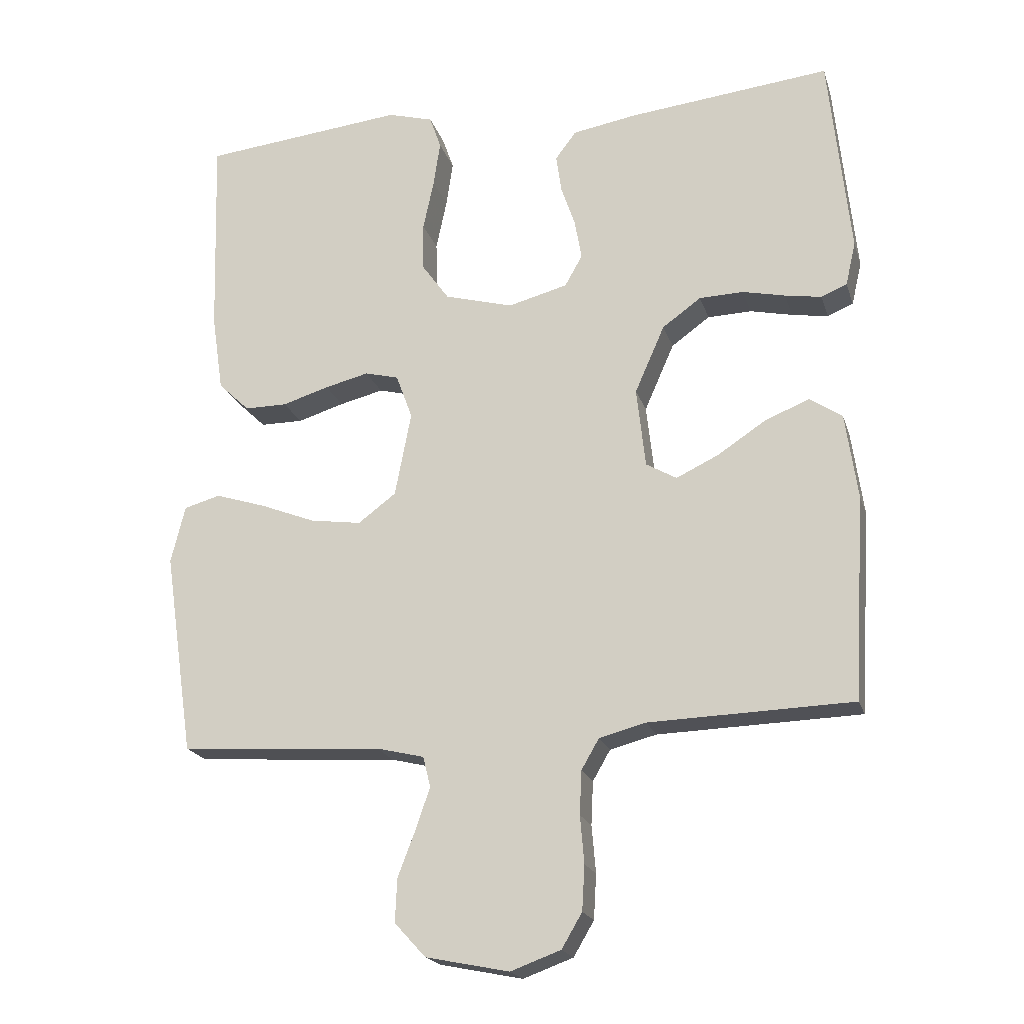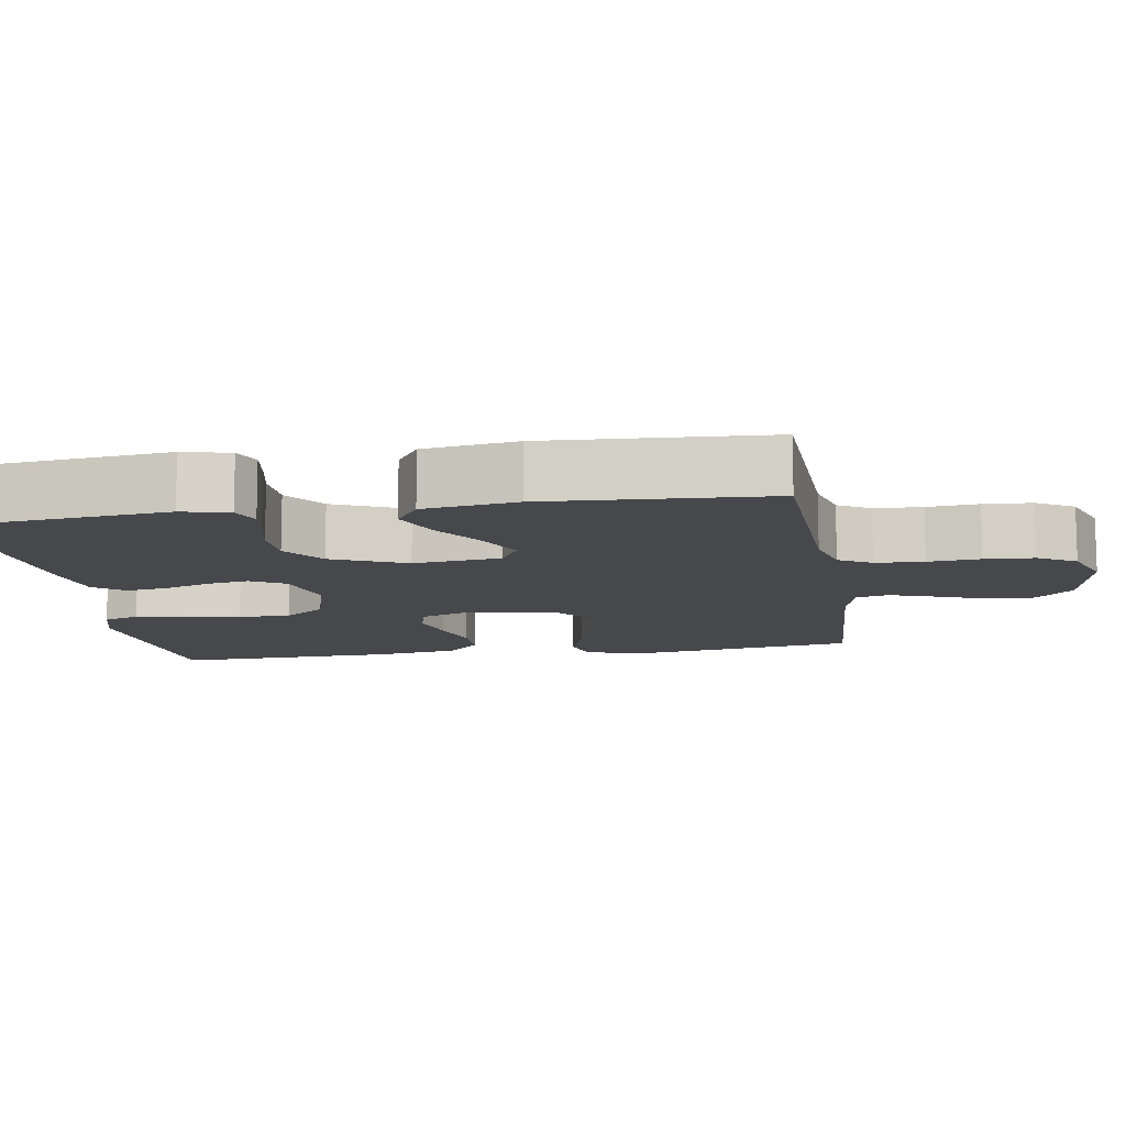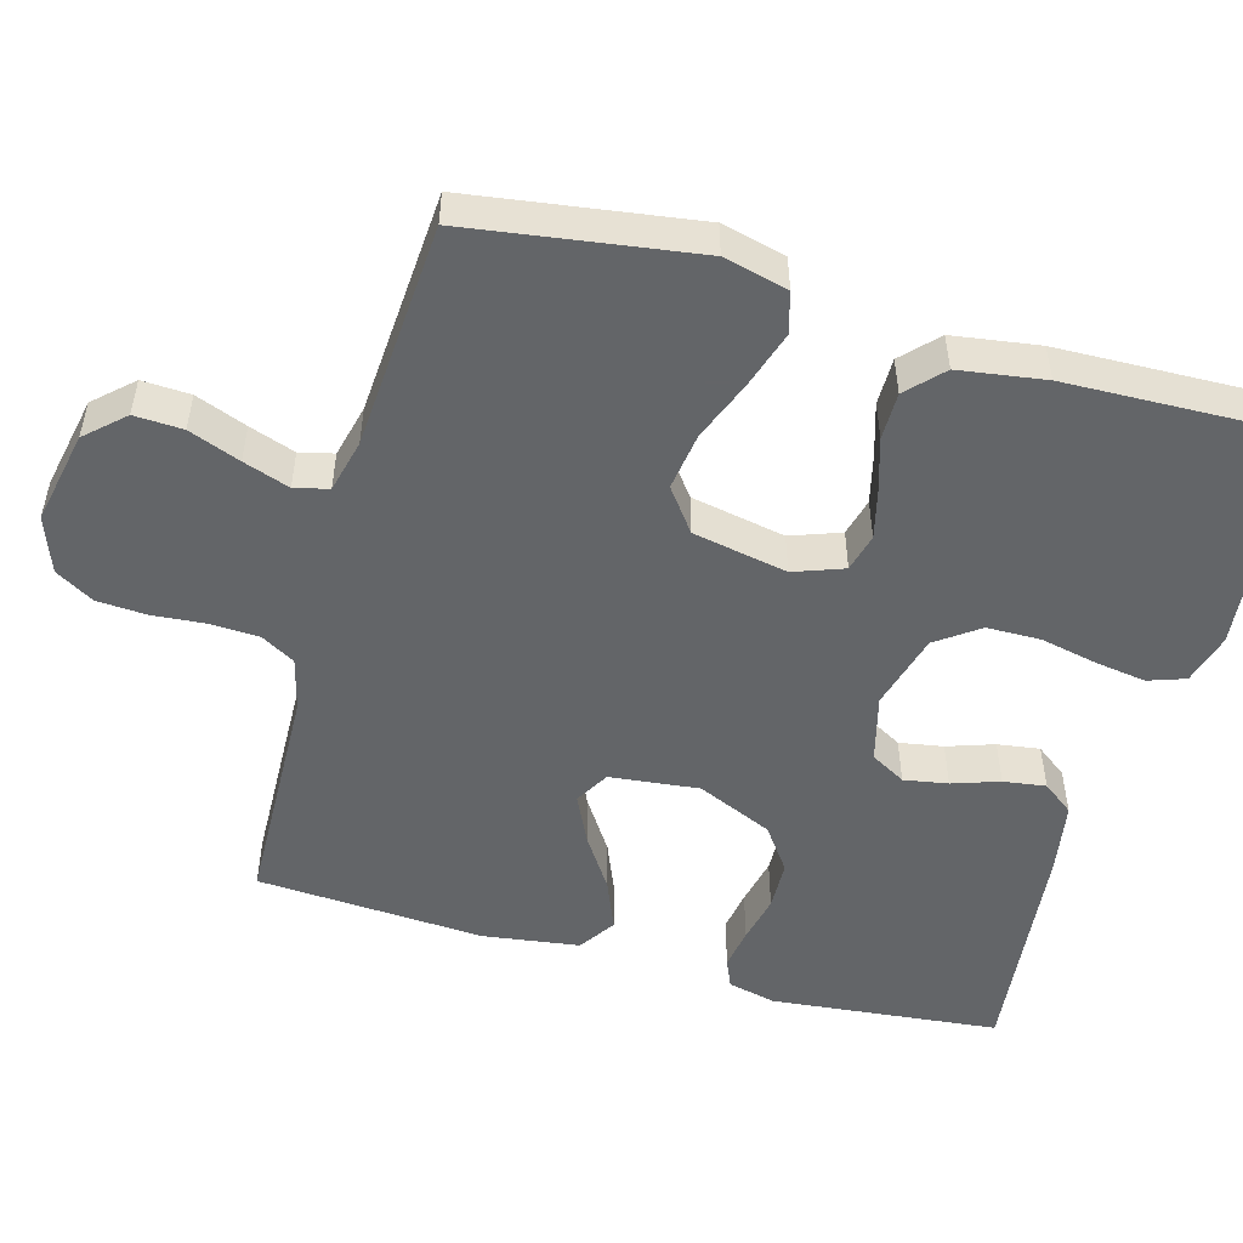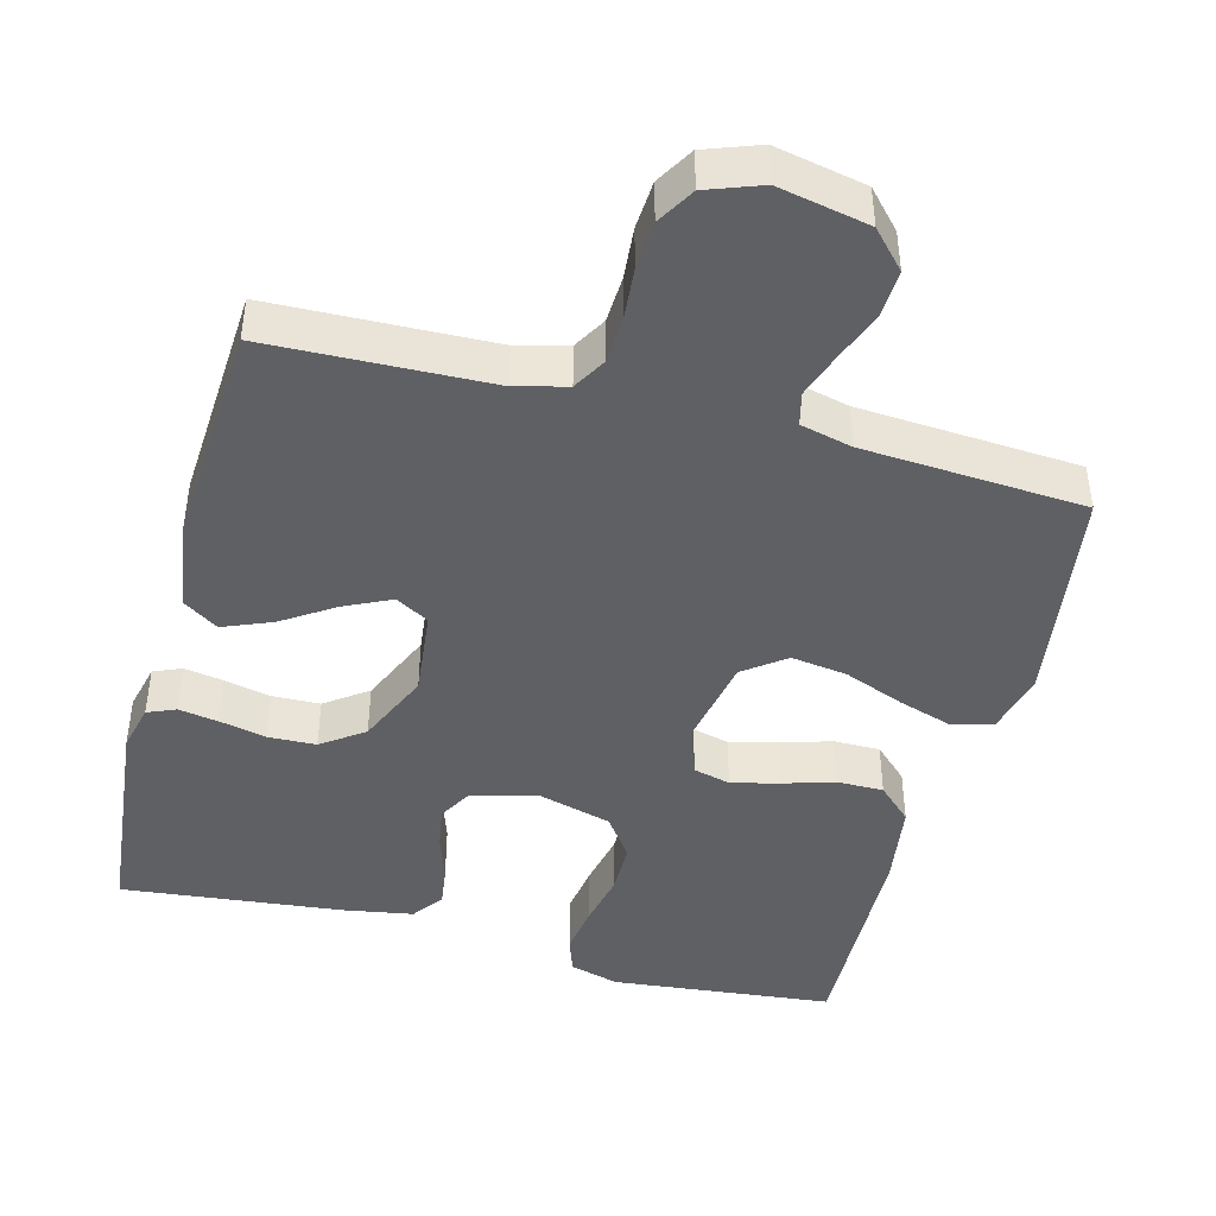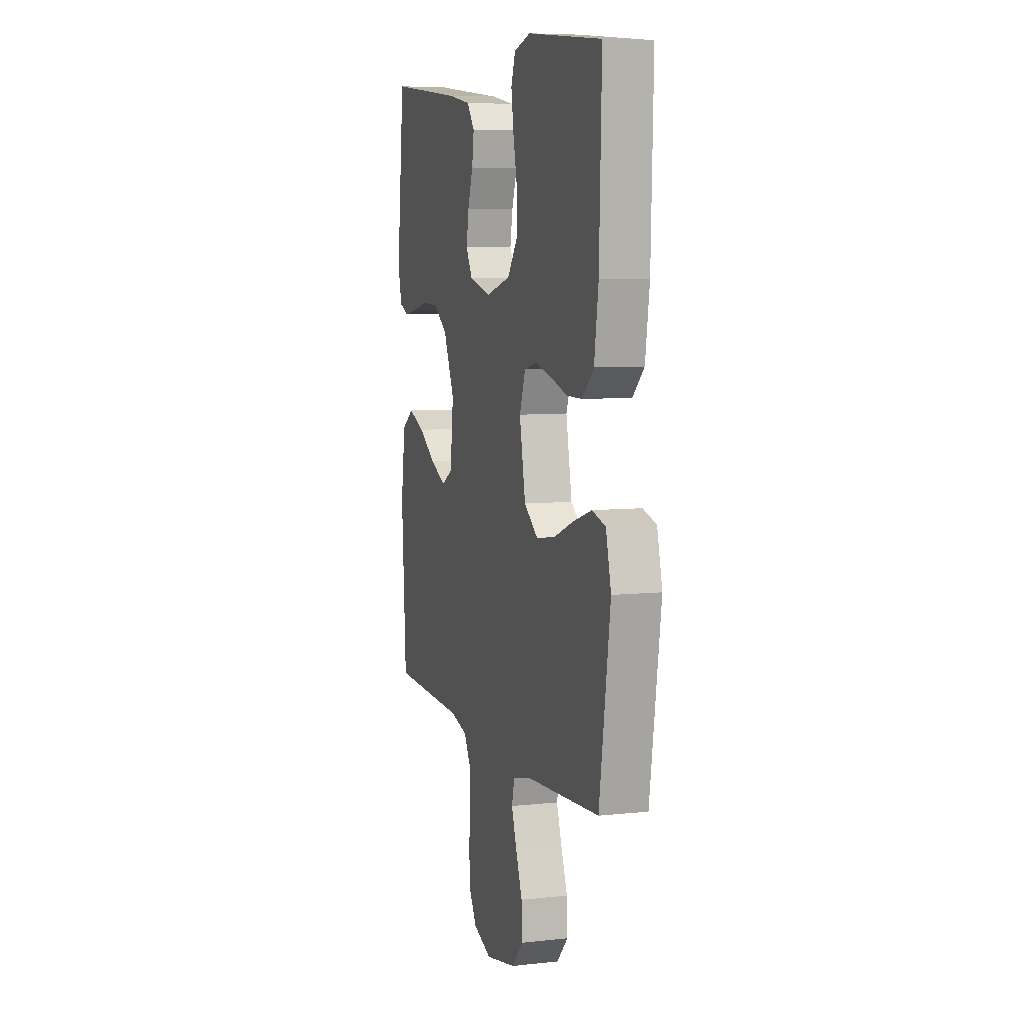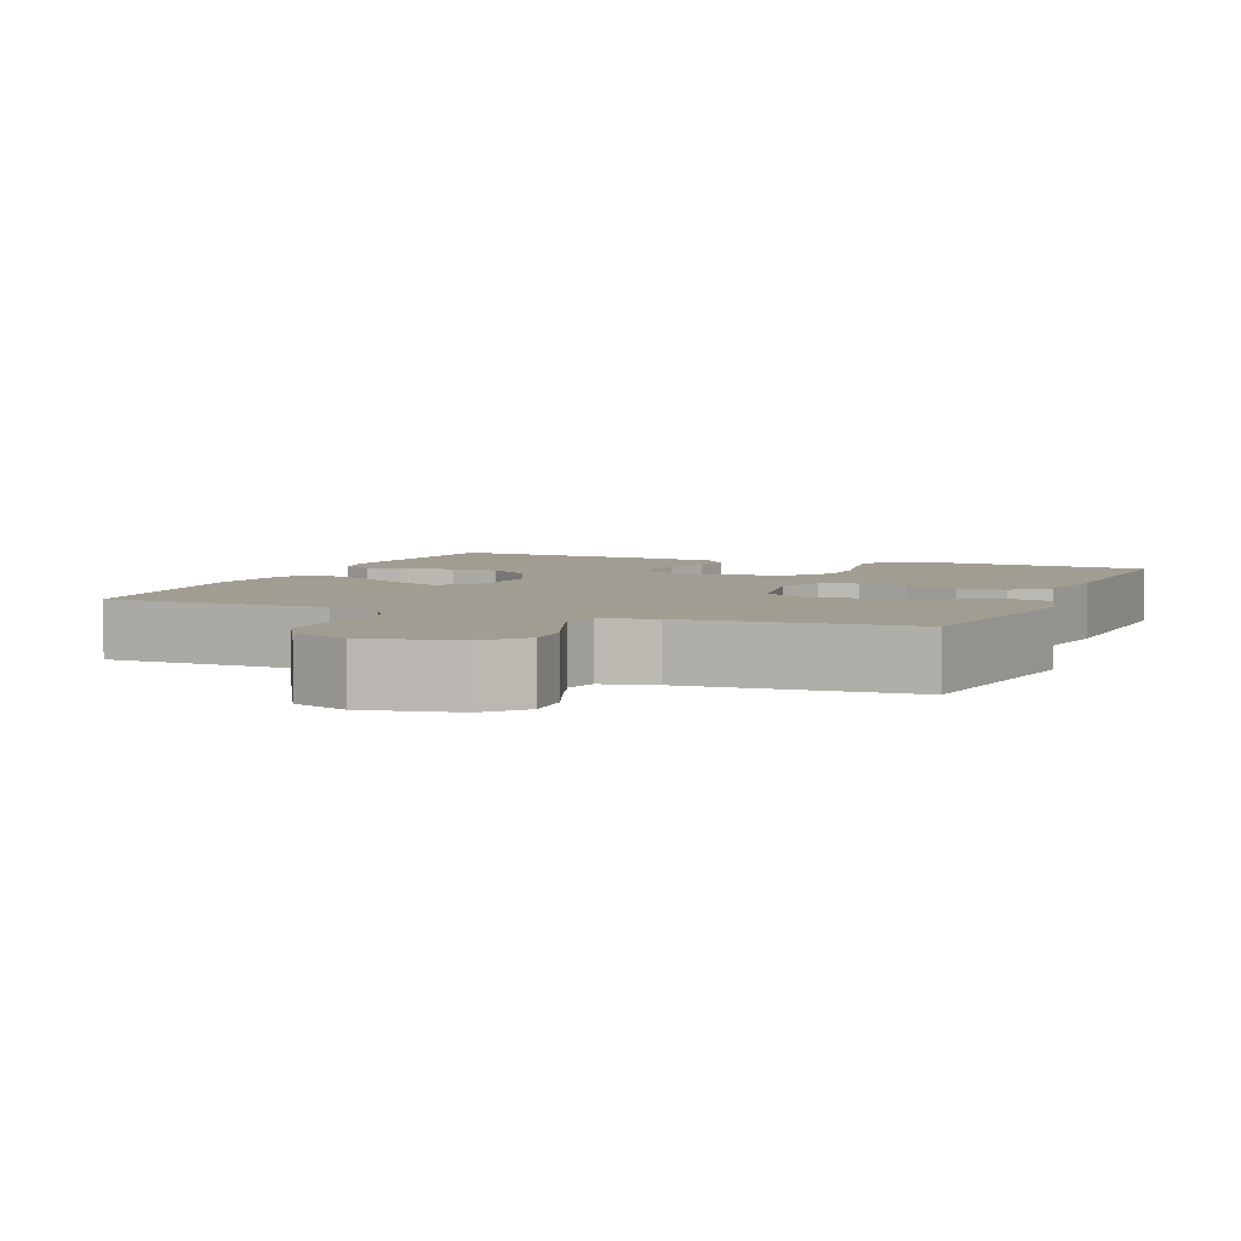
<metadata>
{"format":"obj","ext":"obj","renderer":"f3d","projection":"perspective","resolution":1024,"background":"white","views":[{"elev":-20.1,"azim":15.4,"up":"+Z"},{"elev":-11.3,"azim":99.2,"up":"+Y"},{"elev":-51.4,"azim":-105.7,"up":"+Y"},{"elev":-44.1,"azim":165.2,"up":"+Y"},{"elev":7.2,"azim":-107.3,"up":"+Z"},{"elev":4.7,"azim":-157.8,"up":"+Y"}]}
</metadata>
<code>
v -0.5 0.07 -0.5
v -0.544 0.07 -0.2
v -0.523 0.07 -0.115
v -0.469 0.07 -0.1
v -0.394 0.07 -0.124
v -0.313 0.07 -0.156
v -0.237 0.07 -0.167
v -0.181 0.07 -0.125
v -0.157 0.07 0
v -0.181 0.07 0.066
v -0.231 0.07 0.079
v -0.296 0.07 0.063
v -0.365 0.07 0.042
v -0.428 0.07 0.042
v -0.474 0.07 0.086
v -0.491 0.07 0.2
v -0.5 0.07 0.5
v -0.2 0.07 0.531
v -0.133 0.07 0.512
v -0.116 0.07 0.463
v -0.126 0.07 0.396
v -0.142 0.07 0.321
v -0.141 0.07 0.25
v -0.101 0.07 0.194
v 0 0.07 0.166
v 0.088 0.07 0.189
v 0.114 0.07 0.235
v 0.104 0.07 0.293
v 0.083 0.07 0.355
v 0.075 0.07 0.411
v 0.106 0.07 0.452
v 0.2 0.07 0.468
v 0.5 0.07 0.5
v 0.531 0.07 0.2
v 0.516 0.07 0.136
v 0.478 0.07 0.12
v 0.424 0.07 0.129
v 0.361 0.07 0.143
v 0.296 0.07 0.141
v 0.239 0.07 0.1
v 0.195 0.07 0
v 0.208 0.07 -0.118
v 0.253 0.07 -0.144
v 0.316 0.07 -0.114
v 0.386 0.07 -0.068
v 0.452 0.07 -0.041
v 0.5 0.07 -0.073
v 0.518 0.07 -0.2
v 0.5 0.07 -0.5
v 0.2 0.07 -0.509
v 0.131 0.07 -0.527
v 0.105 0.07 -0.572
v 0.102 0.07 -0.636
v 0.108 0.07 -0.706
v 0.104 0.07 -0.772
v 0.074 0.07 -0.823
v 0 0.07 -0.85
v -0.123 0.07 -0.825
v -0.169 0.07 -0.775
v -0.166 0.07 -0.711
v -0.14 0.07 -0.643
v -0.119 0.07 -0.582
v -0.13 0.07 -0.537
v -0.2 0.07 -0.52
v -0.5 0 -0.5
v -0.544 0 -0.2
v -0.523 0 -0.115
v -0.469 0 -0.1
v -0.394 0 -0.124
v -0.313 0 -0.156
v -0.237 0 -0.167
v -0.181 0 -0.125
v -0.157 0 0
v -0.181 0 0.066
v -0.231 0 0.079
v -0.296 0 0.063
v -0.365 0 0.042
v -0.428 0 0.042
v -0.474 0 0.086
v -0.491 0 0.2
v -0.5 0 0.5
v -0.2 0 0.531
v -0.133 0 0.512
v -0.116 0 0.463
v -0.126 0 0.396
v -0.142 0 0.321
v -0.141 0 0.25
v -0.101 0 0.194
v 0 0 0.166
v 0.088 0 0.189
v 0.114 0 0.235
v 0.104 0 0.293
v 0.083 0 0.355
v 0.075 0 0.411
v 0.106 0 0.452
v 0.2 0 0.468
v 0.5 0 0.5
v 0.531 0 0.2
v 0.516 0 0.136
v 0.478 0 0.12
v 0.424 0 0.129
v 0.361 0 0.143
v 0.296 0 0.141
v 0.239 0 0.1
v 0.195 0 0
v 0.208 0 -0.118
v 0.253 0 -0.144
v 0.316 0 -0.114
v 0.386 0 -0.068
v 0.452 0 -0.041
v 0.5 0 -0.073
v 0.518 0 -0.2
v 0.5 0 -0.5
v 0.2 0 -0.509
v 0.131 0 -0.527
v 0.105 0 -0.572
v 0.102 0 -0.636
v 0.108 0 -0.706
v 0.104 0 -0.772
v 0.074 0 -0.823
v 0 0 -0.85
v -0.123 0 -0.825
v -0.169 0 -0.775
v -0.166 0 -0.711
v -0.14 0 -0.643
v -0.119 0 -0.582
v -0.13 0 -0.537
v -0.2 0 -0.52
f 59 60 61
f 58 59 61
f 57 58 61
f 56 57 61
f 55 56 61
f 54 55 61
f 53 54 61
f 52 53 61 62
f 51 52 62 63
f 48 49 50
f 47 48 50
f 46 47 50
f 45 46 50
f 44 45 50
f 51 63 64
f 50 51 64
f 44 50 64
f 43 44 64
f 36 37 38
f 35 36 38
f 34 35 38
f 33 34 38
f 32 33 38
f 31 32 38
f 30 31 38
f 29 30 38
f 28 29 38
f 27 28 38 39
f 26 27 39 40
f 20 21 22
f 19 20 22
f 18 19 22
f 17 18 22
f 16 17 22
f 15 16 22
f 14 15 22
f 13 14 22
f 12 13 22
f 11 12 22 23
f 10 11 23 24
f 4 5 6
f 3 4 6
f 2 3 6
f 1 2 6
f 64 1 6
f 64 6 7
f 64 7 8
f 43 64 8
f 42 43 8
f 41 42 8 9
f 41 9 10
f 40 41 10
f 26 40 10
f 25 26 10
f 10 24 25
f 125 124 123
f 125 123 122
f 125 122 121
f 125 121 120
f 125 120 119
f 125 119 118
f 125 118 117
f 126 125 117 116
f 127 126 116 115
f 114 113 112
f 114 112 111
f 114 111 110
f 114 110 109
f 114 109 108
f 128 127 115
f 128 115 114
f 128 114 108
f 128 108 107
f 102 101 100
f 102 100 99
f 102 99 98
f 102 98 97
f 102 97 96
f 102 96 95
f 102 95 94
f 102 94 93
f 102 93 92
f 103 102 92 91
f 104 103 91 90
f 86 85 84
f 86 84 83
f 86 83 82
f 86 82 81
f 86 81 80
f 86 80 79
f 86 79 78
f 86 78 77
f 86 77 76
f 87 86 76 75
f 88 87 75 74
f 70 69 68
f 70 68 67
f 70 67 66
f 70 66 65
f 70 65 128
f 71 70 128
f 72 71 128
f 72 128 107
f 72 107 106
f 73 72 106 105
f 74 73 105
f 74 105 104
f 74 104 90
f 74 90 89
f 89 88 74
f 1 65 66 2
f 2 66 67 3
f 3 67 68 4
f 4 68 69 5
f 5 69 70 6
f 6 70 71 7
f 7 71 72 8
f 8 72 73 9
f 9 73 74 10
f 10 74 75 11
f 11 75 76 12
f 12 76 77 13
f 13 77 78 14
f 14 78 79 15
f 15 79 80 16
f 16 80 81 17
f 17 81 82 18
f 18 82 83 19
f 19 83 84 20
f 20 84 85 21
f 21 85 86 22
f 22 86 87 23
f 23 87 88 24
f 24 88 89 25
f 25 89 90 26
f 26 90 91 27
f 27 91 92 28
f 28 92 93 29
f 29 93 94 30
f 30 94 95 31
f 31 95 96 32
f 32 96 97 33
f 33 97 98 34
f 34 98 99 35
f 35 99 100 36
f 36 100 101 37
f 37 101 102 38
f 38 102 103 39
f 39 103 104 40
f 40 104 105 41
f 41 105 106 42
f 42 106 107 43
f 43 107 108 44
f 44 108 109 45
f 45 109 110 46
f 46 110 111 47
f 47 111 112 48
f 48 112 113 49
f 49 113 114 50
f 50 114 115 51
f 51 115 116 52
f 52 116 117 53
f 53 117 118 54
f 54 118 119 55
f 55 119 120 56
f 56 120 121 57
f 57 121 122 58
f 58 122 123 59
f 59 123 124 60
f 60 124 125 61
f 61 125 126 62
f 62 126 127 63
f 63 127 128 64
f 64 128 65 1

</code>
